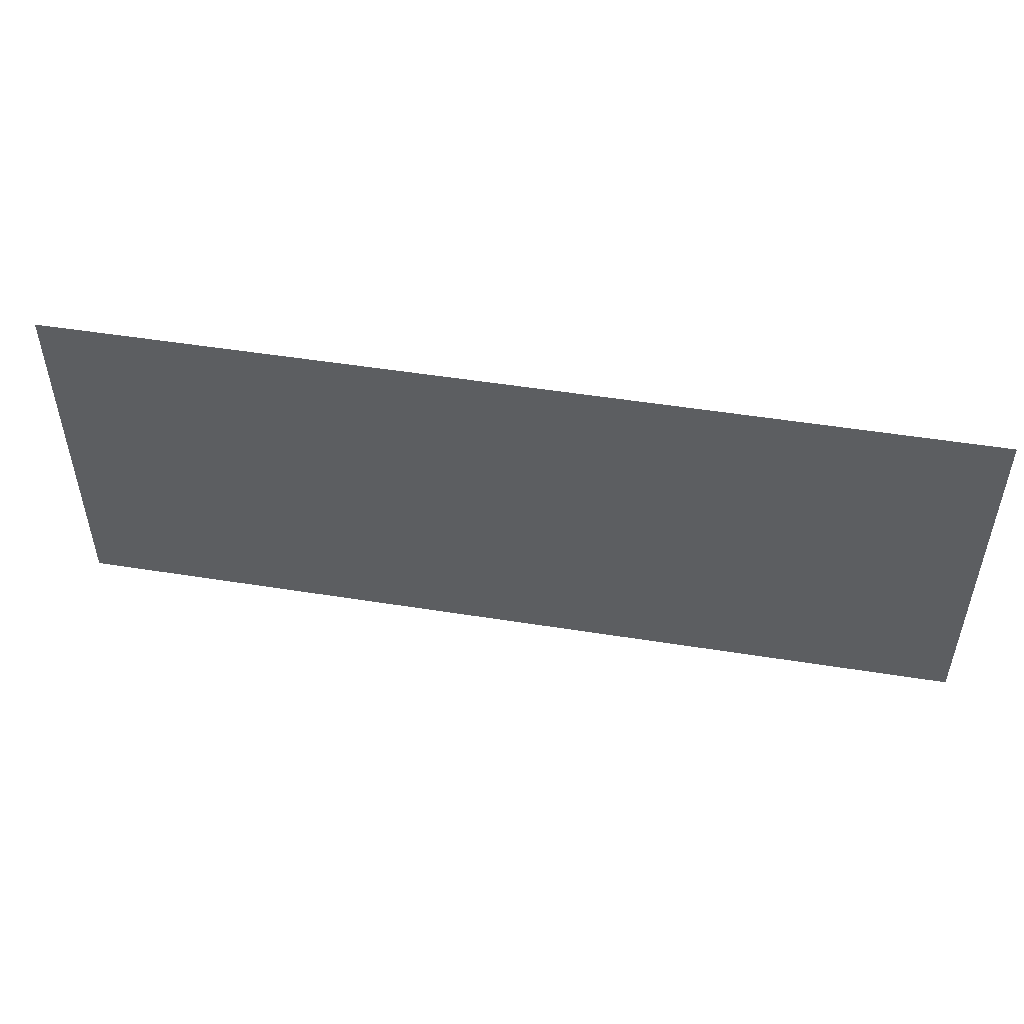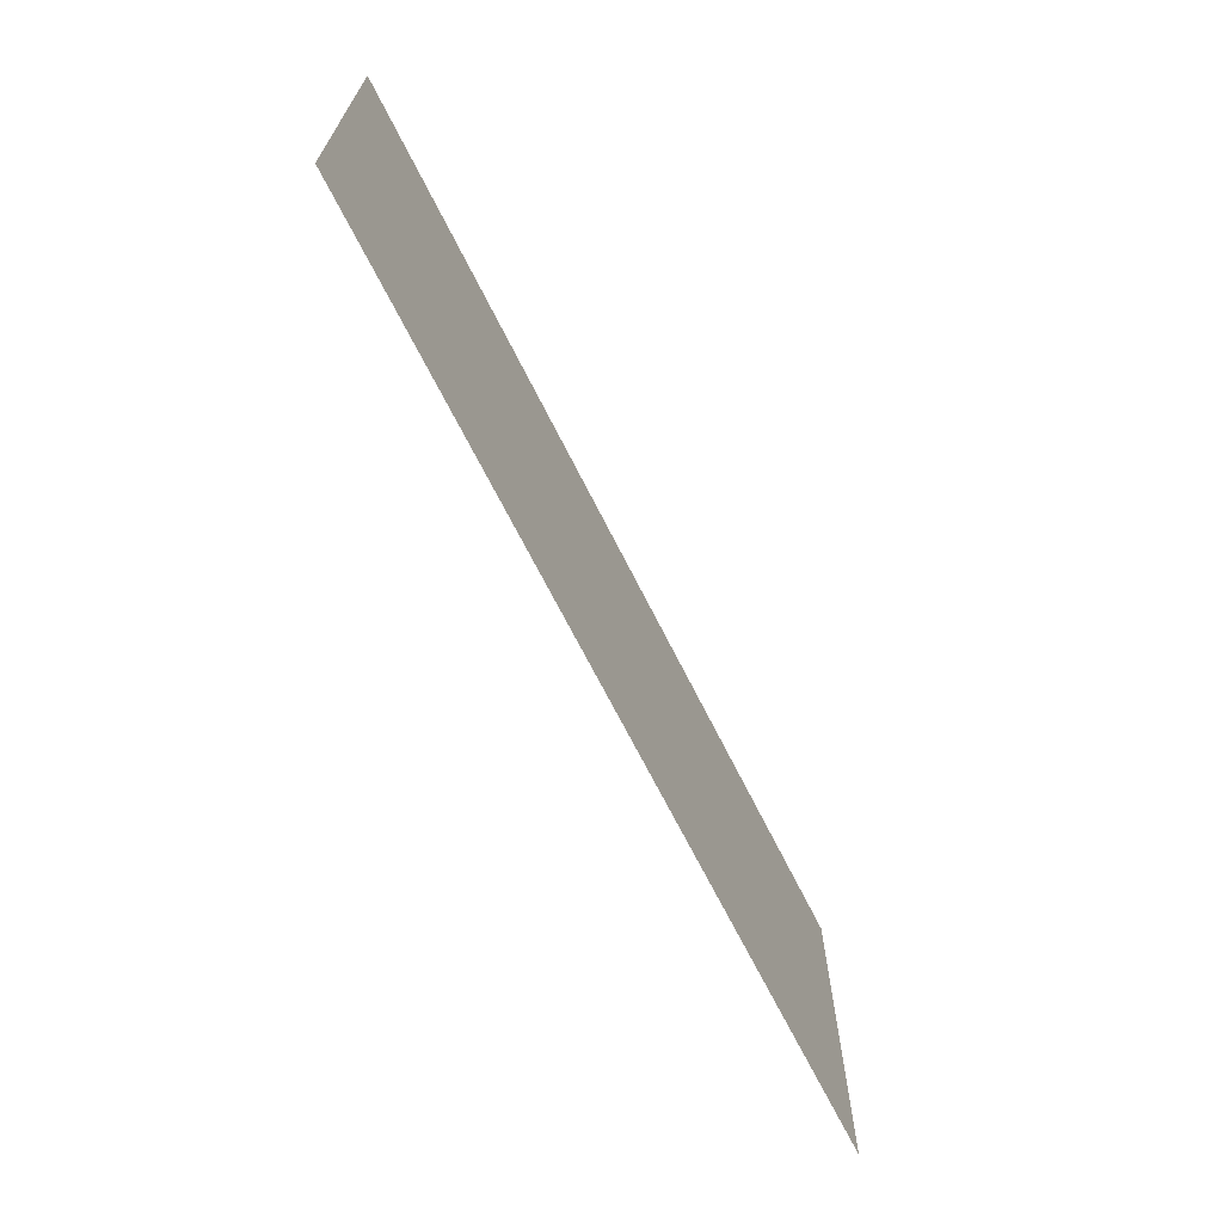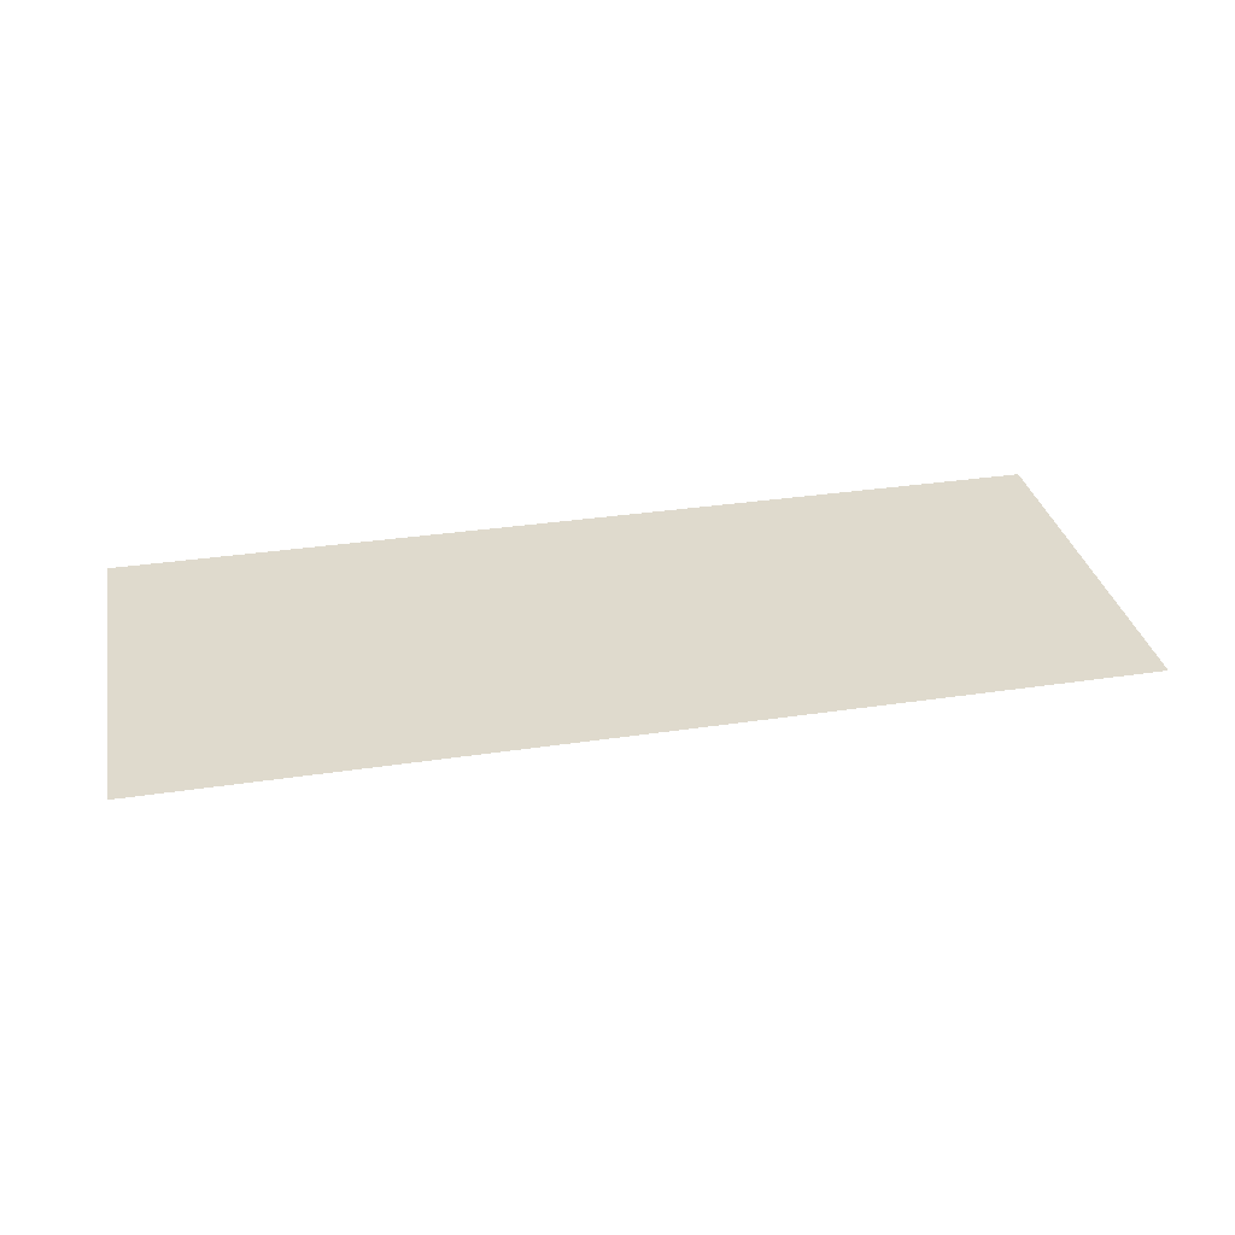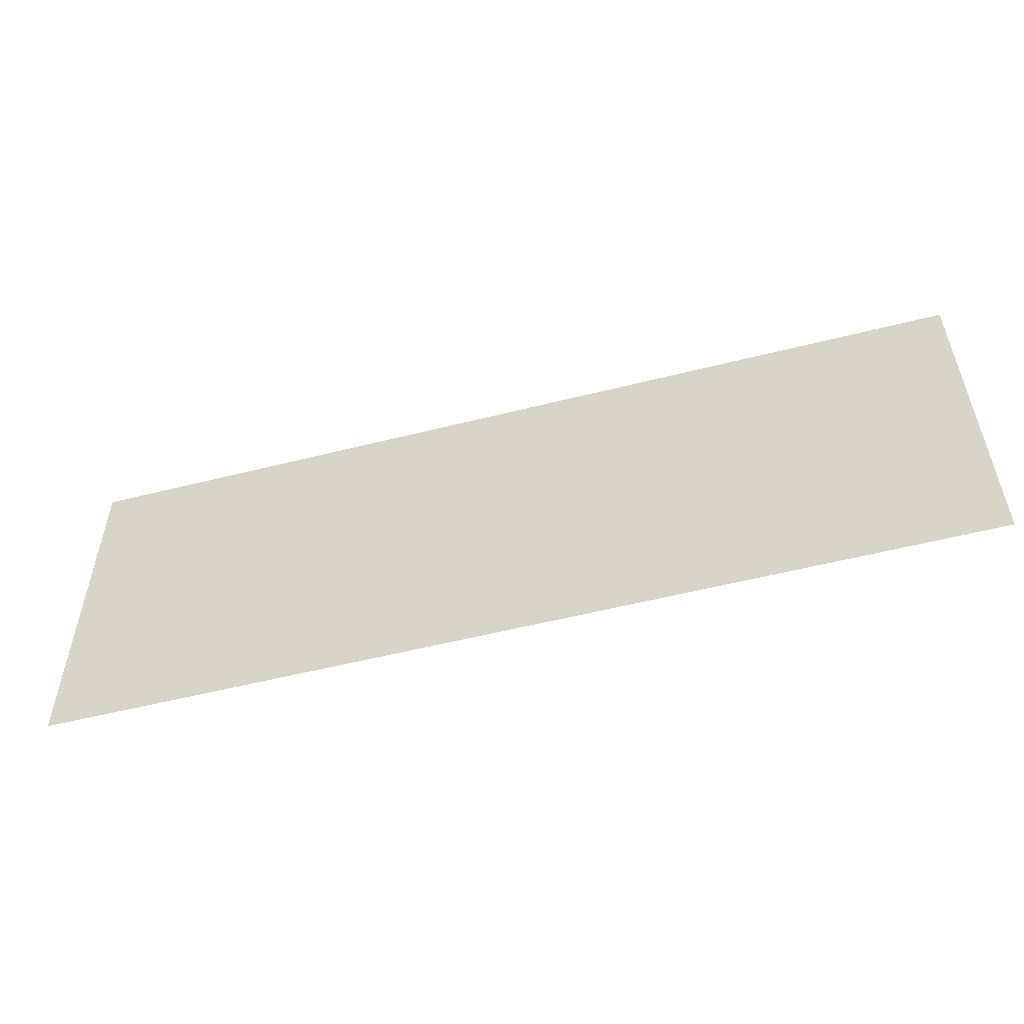
<metadata>
{"format":"obj","ext":"obj","renderer":"f3d","projection":"perspective","resolution":1024,"background":"white","views":[{"elev":50.5,"azim":-170.1,"up":"+Z"},{"elev":-67.6,"azim":116.5,"up":"+Z"},{"elev":32.7,"azim":168.3,"up":"+Y"},{"elev":-54.1,"azim":-164.9,"up":"+Z"}]}
</metadata>
<code>
v -1.541 0 0
v -1.377 0 0
v -1.486 0 0.2579
v -1.393 0 0.4989
v -1.486 0 0.2579
v -1.323 0 0.2646
v -1.692 0 1.087
v -1.692 0 0.9406
v -1.084 0 0.9406
v -1.486 0 0.2579
v -1.377 0 0
v -1.323 0 0.2646
v -1.231 0 0.5113
v -1.26 0 0.7255
v -1.393 0 0.4989
v -1.26 0 0.7255
v -1.231 0 0.5113
v -1.1 0 0.7409
v -1.231 0 0.5113
v -1.393 0 0.4989
v -1.323 0 0.2646
v -1.1 0 0.7409
v -1.084 0 0.9406
v -1.26 0 0.7255
v -1.084 0 0.9406
v -1.1 0 0.7409
v -0.9304 0 0.9539
v -0.9304 0 0.9539
v -0.9304 0 1.087
v -1.084 0 0.9406
v -1.084 0 0.9406
v -0.9304 0 1.087
v -1.692 0 1.087
v -0.6625 0 0
v -0.4992 0 0
v -0.608 0 0.2579
v -0.5149 0 0.4989
v -0.608 0 0.2579
v -0.445 0 0.2646
v -0.8141 0 1.087
v -0.8141 0 0.9406
v -0.2062 0 0.9406
v -0.608 0 0.2579
v -0.4992 0 0
v -0.445 0 0.2646
v -0.3528 0 0.5113
v -0.3815 0 0.7255
v -0.5149 0 0.4989
v -0.3815 0 0.7255
v -0.3528 0 0.5113
v -0.222 0 0.7409
v -0.3528 0 0.5113
v -0.5149 0 0.4989
v -0.445 0 0.2646
v -0.222 0 0.7409
v -0.2062 0 0.9406
v -0.3815 0 0.7255
v -0.2062 0 0.9406
v -0.222 0 0.7409
v -0.05235 0 0.9539
v -0.05235 0 0.9539
v -0.05235 0 1.087
v -0.2062 0 0.9406
v -0.2062 0 0.9406
v -0.05235 0 1.087
v -0.8141 0 1.087
v 0.1567 0 0.1035
v 0.2413 0 0.2373
v 0.079 0 0.2686
v 0.2413 0 0.2373
v 0.1567 0 0.1035
v 0.2879 0 0.1601
v 0.05315 0 0.4929
v 0.079 0 0.2686
v 0.2258 0 0.3375
v 0.2258 0 0.3375
v 0.079 0 0.2686
v 0.2413 0 0.2373
v 0.05315 0 0.4929
v 0.2258 0 0.3375
v 0.2413 0 0.4373
v 0.2829 0 0.00185
v 0.4547 0 -0.03205
v 0.4547 0 0.09455
v 0.4547 0 0.09455
v 0.2879 0 0.1601
v 0.2829 0 0.00185
v 0.2879 0 0.1601
v 0.1567 0 0.1035
v 0.2829 0 0.00185
v 0.05315 0 0.4929
v 0.2413 0 0.4373
v 0.2125 0 0.5859
v 0.2879 0 0.5133
v 0.2125 0 0.5859
v 0.2413 0 0.4373
v 0.08065 0 0.7582
v 0.2369 0 0.7633
v 0.1633 0 0.9555
v 0.2369 0 0.7633
v 0.08065 0 0.7582
v 0.2125 0 0.5859
v 0.1633 0 0.9555
v 0.2369 0 0.7633
v 0.2883 0 0.8891
v 0.2125 0 0.5859
v 0.2879 0 0.5133
v 0.327 0 0.6774
v 0.2125 0 0.5859
v 0.08065 0 0.7582
v 0.05315 0 0.4929
v 0.4594 0 0.5774
v 0.327 0 0.6774
v 0.2879 0 0.5133
v 0.2883 0 0.8891
v 0.3674 0 0.964
v 0.2959 0 1.078
v 0.2959 0 1.078
v 0.3674 0 0.964
v 0.4734 0 1.119
v 0.2883 0 0.8891
v 0.2959 0 1.078
v 0.1633 0 0.9555
v 0.327 0 0.6774
v 0.4594 0 0.5774
v 0.4765 0 0.7086
v 0.4547 0 0.09455
v 0.4547 0 -0.03205
v 0.6073 0 -0.00625
v 0.6613 0 0.2397
v 0.6157 0 0.1617
v 0.7278 0 0.0711
v 0.6765 0 0.3391
v 0.6613 0 0.2397
v 0.806 0 0.19
v 0.6168 0 0.5125
v 0.6765 0 0.3391
v 0.8075 0 0.4901
v 0.6157 0 0.1617
v 0.6073 0 -0.00625
v 0.7278 0 0.0711
v 0.6168 0 0.5125
v 0.6206 0 0.6833
v 0.4594 0 0.5774
v 0.806 0 0.19
v 0.832 0 0.3407
v 0.6765 0 0.3391
v 0.6168 0 0.5125
v 0.8075 0 0.4901
v 0.734 0 0.6074
v 0.6765 0 0.3391
v 0.832 0 0.3407
v 0.8075 0 0.4901
v 0.6613 0 0.2397
v 0.7278 0 0.0711
v 0.806 0 0.19
v 0.6168 0 0.5125
v 0.734 0 0.6074
v 0.6206 0 0.6833
v 0.4734 0 1.119
v 0.475 0 0.989
v 0.6145 0 1.099
v 0.4734 0 1.119
v 0.3674 0 0.964
v 0.475 0 0.989
v 0.6145 0 1.099
v 0.475 0 0.989
v 0.6164 0 0.9437
v 0.6164 0 0.9437
v 0.7219 0 1.039
v 0.6145 0 1.099
v 0.7924 0 0.9417
v 0.6164 0 0.9437
v 0.675 0 0.8109
v 0.7924 0 0.9417
v 0.7219 0 1.039
v 0.6164 0 0.9437
v 0.7924 0 0.9417
v 0.675 0 0.8109
v 0.8226 0 0.8109
v 0.4594 0 0.5774
v 0.6206 0 0.6833
v 0.4765 0 0.7086
v 0.6157 0 0.1617
v 0.4547 0 0.09455
v 0.6073 0 -0.00625
v 1.03 0 0.114
v 1.141 0 0.2051
v 0.9573 0 0.2942
v 1.141 0 0.2051
v 1.03 0 0.114
v 1.213 0 0.1257
v 0.9573 0 0.2942
v 1.1 0 0.3423
v 0.9328 0 0.5422
v 1.1 0 0.3423
v 0.9573 0 0.2942
v 1.141 0 0.2051
v 1.151 0 0.0045
v 1.316 0 -0.03205
v 1.213 0 0.1257
v 1.316 0 0.0992
v 1.213 0 0.1257
v 1.316 0 -0.03205
v 1.316 0 -0.03205
v 1.42 0 0.1255
v 1.316 0 0.0992
v 1.151 0 0.0045
v 1.213 0 0.1257
v 1.03 0 0.114
v 0.9573 0 0.791
v 0.9328 0 0.5422
v 1.1 0 0.7429
v 1.086 0 0.5422
v 0.9328 0 0.5422
v 1.1 0 0.3423
v 1.141 0 0.8809
v 1.03 0 0.9719
v 0.9573 0 0.791
v 1.1 0 0.7429
v 0.9328 0 0.5422
v 1.086 0 0.5422
v 1.213 0 0.9608
v 1.03 0 0.9719
v 1.141 0 0.8809
v 1.151 0 1.082
v 1.213 0 0.9608
v 1.316 0 1.119
v 1.151 0 1.082
v 1.03 0 0.9719
v 1.213 0 0.9608
v 1.141 0 0.8809
v 0.9573 0 0.791
v 1.1 0 0.7429
v 1.492 0 0.2043
v 1.42 0 0.1255
v 1.604 0 0.114
v 1.483 0 0.0045
v 1.42 0 0.1255
v 1.316 0 -0.03205
v 1.678 0 0.2942
v 1.533 0 0.3413
v 1.492 0 0.2043
v 1.604 0 0.114
v 1.42 0 0.1255
v 1.483 0 0.0045
v 1.702 0 0.5422
v 1.533 0 0.3413
v 1.678 0 0.2942
v 1.547 0 0.5422
v 1.702 0 0.5422
v 1.533 0 0.7439
v 1.547 0 0.5422
v 1.533 0 0.3413
v 1.702 0 0.5422
v 1.678 0 0.2942
v 1.492 0 0.2043
v 1.604 0 0.114
v 1.316 0 0.9875
v 1.42 0 0.961
v 1.316 0 1.119
v 1.483 0 1.082
v 1.316 0 1.119
v 1.42 0 0.961
v 1.42 0 0.961
v 1.604 0 0.9722
v 1.483 0 1.082
v 1.316 0 0.9875
v 1.316 0 1.119
v 1.213 0 0.9608
v 1.533 0 0.7439
v 1.678 0 0.7915
v 1.492 0 0.8817
v 1.678 0 0.7915
v 1.533 0 0.7439
v 1.702 0 0.5422
v 1.492 0 0.8817
v 1.604 0 0.9722
v 1.42 0 0.961
v 1.604 0 0.9722
v 1.492 0 0.8817
v 1.678 0 0.7915
v -2 0 -0.4
v -1.541 0 0
v -1.486 0 0.2579
v -1.541 0 0
v -2 0 -0.4
v -1.377 0 0
v -1.692 0 0.9406
v -2 0 -0.4
v -1.486 0 0.2579
v -0.6625 0 0
v -1.377 0 0
v -2 0 -0.4
v -0.4992 0 0
v -0.6625 0 0
v -2 0 -0.4
v -1.323 0 0.2646
v -1.377 0 0
v -0.6625 0 0
v -2 0 -0.4
v 0.4547 0 -0.03205
v -0.4992 0 0
v -1.231 0 0.5113
v -1.323 0 0.2646
v -0.608 0 0.2579
v -1.231 0 0.5113
v -0.608 0 0.2579
v -1.1 0 0.7409
v -1.323 0 0.2646
v -0.6625 0 0
v -0.608 0 0.2579
v -0.5149 0 0.4989
v -1.1 0 0.7409
v -0.608 0 0.2579
v -0.4992 0 0
v 0.079 0 0.2686
v -0.445 0 0.2646
v -1.692 0 0.9406
v -1.486 0 0.2579
v -1.393 0 0.4989
v 0.079 0 0.2686
v -0.4992 0 0
v 0.1567 0 0.1035
v 0.2879 0 0.1601
v 0.4547 0 0.09455
v 0.2413 0 0.2373
v 0.2829 0 0.00185
v -0.4992 0 0
v 0.4547 0 -0.03205
v 0.2258 0 0.3375
v 0.2413 0 0.2373
v 0.6613 0 0.2397
v -0.3528 0 0.5113
v 0.079 0 0.2686
v 0.05315 0 0.4929
v -0.3528 0 0.5113
v -0.445 0 0.2646
v 0.079 0 0.2686
v -0.222 0 0.7409
v -0.3528 0 0.5113
v 0.05315 0 0.4929
v 0.2413 0 0.4373
v 0.2258 0 0.3375
v 0.4594 0 0.5774
v 0.4594 0 0.5774
v 0.2879 0 0.5133
v 0.2413 0 0.4373
v 0.4594 0 0.5774
v 0.2258 0 0.3375
v 0.6765 0 0.3391
v 0.2413 0 0.2373
v 0.4547 0 0.09455
v 0.6613 0 0.2397
v 0.1567 0 0.1035
v -0.4992 0 0
v 0.2829 0 0.00185
v -2 0 -0.4
v 2 0 -0.4
v 0.4547 0 -0.03205
v -1.084 0 0.9406
v -1.692 0 0.9406
v -1.26 0 0.7255
v -1.26 0 0.7255
v -1.692 0 0.9406
v -1.393 0 0.4989
v -0.5149 0 0.4989
v -0.3815 0 0.7255
v -0.8141 0 0.9406
v -0.8141 0 0.9406
v -1.1 0 0.7409
v -0.5149 0 0.4989
v -0.9304 0 1.087
v -2 0 1.2
v -1.692 0 1.087
v -1.692 0 1.087
v -2 0 1.2
v -1.692 0 0.9406
v -0.2062 0 0.9406
v -0.8141 0 0.9406
v -0.3815 0 0.7255
v -0.9304 0 1.087
v -0.8141 0 1.087
v -2 0 1.2
v -0.9304 0 1.087
v -0.9304 0 0.9539
v -0.8141 0 1.087
v -0.8141 0 1.087
v -0.9304 0 0.9539
v -0.8141 0 0.9406
v -0.9304 0 0.9539
v -1.1 0 0.7409
v -0.8141 0 0.9406
v -2 0 1.2
v -0.8141 0 1.087
v -0.05235 0 1.087
v -1.692 0 0.9406
v -2 0 1.2
v -2 0 -0.4
v 0.08065 0 0.7582
v -0.222 0 0.7409
v 0.05315 0 0.4929
v 0.2369 0 0.7633
v 0.2125 0 0.5859
v 0.327 0 0.6774
v 0.2883 0 0.8891
v 0.327 0 0.6774
v 0.4765 0 0.7086
v 0.327 0 0.6774
v 0.2883 0 0.8891
v 0.2369 0 0.7633
v 0.2883 0 0.8891
v 0.4765 0 0.7086
v 0.3674 0 0.964
v -0.05235 0 0.9539
v 0.1633 0 0.9555
v -0.05235 0 1.087
v 0.1633 0 0.9555
v -0.05235 0 0.9539
v 0.08065 0 0.7582
v -0.05235 0 1.087
v 0.1633 0 0.9555
v 0.2959 0 1.078
v 0.475 0 0.989
v 0.3674 0 0.964
v 0.4765 0 0.7086
v 0.2959 0 1.078
v 0.4734 0 1.119
v -0.05235 0 1.087
v -0.05235 0 1.087
v 0.4734 0 1.119
v -2 0 1.2
v 0.4765 0 0.7086
v 0.6164 0 0.9437
v 0.475 0 0.989
v 0.08065 0 0.7582
v -0.05235 0 0.9539
v -0.222 0 0.7409
v -2 0 1.2
v 0.4734 0 1.119
v 2 0 1.2
v 0.6613 0 0.2397
v 0.6765 0 0.3391
v 0.2258 0 0.3375
v 0.4547 0 0.09455
v 0.6157 0 0.1617
v 0.6613 0 0.2397
v 0.7278 0 0.0711
v 1.03 0 0.114
v 0.806 0 0.19
v 1.151 0 0.0045
v 1.03 0 0.114
v 0.7278 0 0.0711
v 0.7278 0 0.0711
v 0.6073 0 -0.00625
v 1.151 0 0.0045
v 0.9573 0 0.2942
v 0.806 0 0.19
v 1.03 0 0.114
v 0.6168 0 0.5125
v 0.4594 0 0.5774
v 0.6765 0 0.3391
v 0.832 0 0.3407
v 0.9573 0 0.2942
v 0.9328 0 0.5422
v 0.832 0 0.3407
v 0.9328 0 0.5422
v 0.8075 0 0.4901
v 0.806 0 0.19
v 0.9573 0 0.2942
v 0.832 0 0.3407
v 0.734 0 0.6074
v 0.8075 0 0.4901
v 0.9328 0 0.5422
v 1.151 0 0.0045
v 0.6073 0 -0.00625
v 1.316 0 -0.03205
v 1.483 0 0.0045
v 2 0 -0.4
v 1.604 0 0.114
v 2 0 -0.4
v 1.483 0 0.0045
v 1.316 0 -0.03205
v 1.604 0 0.114
v 2 0 -0.4
v 1.678 0 0.2942
v 0.6073 0 -0.00625
v 2 0 -0.4
v 1.316 0 -0.03205
v 1.533 0 0.3413
v 1.1 0 0.3423
v 1.141 0 0.2051
v 1.141 0 0.2051
v 1.213 0 0.1257
v 1.316 0 0.0992
v 1.492 0 0.2043
v 1.533 0 0.3413
v 1.141 0 0.2051
v 1.547 0 0.5422
v 1.1 0 0.3423
v 1.533 0 0.3413
v 1.316 0 0.0992
v 1.492 0 0.2043
v 1.141 0 0.2051
v 1.316 0 0.0992
v 1.42 0 0.1255
v 1.492 0 0.2043
v 2 0 -0.4
v 1.702 0 0.5422
v 1.678 0 0.2942
v 0.6073 0 -0.00625
v 0.4547 0 -0.03205
v 2 0 -0.4
v 0.6206 0 0.6833
v 0.734 0 0.6074
v 0.675 0 0.8109
v 0.8226 0 0.8109
v 0.675 0 0.8109
v 0.734 0 0.6074
v 0.675 0 0.8109
v 0.6164 0 0.9437
v 0.4765 0 0.7086
v 0.8226 0 0.8109
v 0.9328 0 0.5422
v 0.9573 0 0.791
v 1.141 0 0.8809
v 1.1 0 0.7429
v 1.533 0 0.7439
v 0.734 0 0.6074
v 0.9328 0 0.5422
v 0.8226 0 0.8109
v 1.151 0 1.082
v 0.6145 0 1.099
v 0.7219 0 1.039
v 1.03 0 0.9719
v 0.7924 0 0.9417
v 0.9573 0 0.791
v 0.7924 0 0.9417
v 1.03 0 0.9719
v 0.7219 0 1.039
v 0.7924 0 0.9417
v 0.8226 0 0.8109
v 0.9573 0 0.791
v 1.151 0 1.082
v 0.7219 0 1.039
v 1.03 0 0.9719
v 1.1 0 0.7429
v 1.086 0 0.5422
v 1.547 0 0.5422
v 0.4765 0 0.7086
v 0.6206 0 0.6833
v 0.675 0 0.8109
v 1.492 0 0.8817
v 1.316 0 0.9875
v 1.141 0 0.8809
v 1.141 0 0.8809
v 1.533 0 0.7439
v 1.492 0 0.8817
v 1.141 0 0.8809
v 1.316 0 0.9875
v 1.213 0 0.9608
v 1.678 0 0.7915
v 1.702 0 0.5422
v 2 0 1.2
v 1.1 0 0.7429
v 1.547 0 0.5422
v 1.533 0 0.7439
v 1.151 0 1.082
v 1.316 0 1.119
v 0.6145 0 1.099
v 1.483 0 1.082
v 2 0 1.2
v 1.316 0 1.119
v 2 0 1.2
v 1.483 0 1.082
v 1.604 0 0.9722
v 1.604 0 0.9722
v 1.678 0 0.7915
v 2 0 1.2
v 1.316 0 0.9875
v 1.492 0 0.8817
v 1.42 0 0.961
v 2 0 1.2
v 0.4734 0 1.119
v 1.316 0 1.119
v 1.702 0 0.5422
v 2 0 -0.4
v 2 0 1.2
v 1.086 0 0.5422
v 1.1 0 0.3423
v 1.547 0 0.5422
v 1.316 0 1.119
v 0.4734 0 1.119
v 0.6145 0 1.099
g mesh6884215
f 1 2 3
f 4 5 6
f 7 8 9
f 10 11 12
f 13 14 15
f 16 17 18
f 19 20 21
f 22 23 24
f 25 26 27
f 28 29 30
f 31 32 33
f 34 35 36
f 37 38 39
f 40 41 42
f 43 44 45
f 46 47 48
f 49 50 51
f 52 53 54
f 55 56 57
f 58 59 60
f 61 62 63
f 64 65 66
f 67 68 69
f 70 71 72
f 73 74 75
f 76 77 78
f 79 80 81
f 82 83 84
f 85 86 87
f 88 89 90
f 91 92 93
f 94 95 96
f 97 98 99
f 100 101 102
f 103 104 105
f 106 107 108
f 109 110 111
f 112 113 114
f 115 116 117
f 118 119 120
f 121 122 123
f 124 125 126
f 127 128 129
f 130 131 132
f 133 134 135
f 136 137 138
f 139 140 141
f 142 143 144
f 145 146 147
f 148 149 150
f 151 152 153
f 154 155 156
f 157 158 159
f 160 161 162
f 163 164 165
f 166 167 168
f 169 170 171
f 172 173 174
f 175 176 177
f 178 179 180
f 181 182 183
f 184 185 186
f 187 188 189
f 190 191 192
f 193 194 195
f 196 197 198
f 199 200 201
f 202 203 204
f 205 206 207
f 208 209 210
f 211 212 213
f 214 215 216
f 217 218 219
f 220 221 222
f 223 224 225
f 226 227 228
f 229 230 231
f 232 233 234
f 235 236 237
f 238 239 240
f 241 242 243
f 244 245 246
f 247 248 249
f 250 251 252
f 253 254 255
f 256 257 258
f 259 260 261
f 262 263 264
f 265 266 267
f 268 269 270
f 271 272 273
f 274 275 276
f 277 278 279
f 280 281 282
f 283 284 285
f 286 287 288
f 289 290 291
f 292 293 294
f 295 296 297
f 298 299 300
f 301 302 303
f 304 305 306
f 307 308 309
f 310 311 312
f 313 314 315
f 316 317 318
f 319 320 321
f 322 323 324
f 325 326 327
f 328 329 330
f 331 332 333
f 334 335 336
f 337 338 339
f 340 341 342
f 343 344 345
f 346 347 348
f 349 350 351
f 352 353 354
f 355 356 357
f 358 359 360
f 361 362 363
f 364 365 366
f 367 368 369
f 370 371 372
f 373 374 375
f 376 377 378
f 379 380 381
f 382 383 384
f 385 386 387
f 388 389 390
f 391 392 393
f 394 395 396
f 397 398 399
f 400 401 402
f 403 404 405
f 406 407 408
f 409 410 411
f 412 413 414
f 415 416 417
f 418 419 420
f 421 422 423
f 424 425 426
f 427 428 429
f 430 431 432
f 433 434 435
f 436 437 438
f 439 440 441
f 442 443 444
f 445 446 447
f 448 449 450
f 451 452 453
f 454 455 456
f 457 458 459
f 460 461 462
f 463 464 465
f 466 467 468
f 469 470 471
f 472 473 474
f 475 476 477
f 478 479 480
f 481 482 483
f 484 485 486
f 487 488 489
f 490 491 492
f 493 494 495
f 496 497 498
f 499 500 501
f 502 503 504
f 505 506 507
f 508 509 510
f 511 512 513
f 514 515 516
f 517 518 519
f 520 521 522
f 523 524 525
f 526 527 528
f 529 530 531
f 532 533 534
f 535 536 537
f 538 539 540
f 541 542 543
f 544 545 546
f 547 548 549
f 550 551 552
f 553 554 555
f 556 557 558
f 559 560 561
f 562 563 564
f 565 566 567
f 568 569 570
f 571 572 573
f 574 575 576
f 577 578 579
f 580 581 582
f 583 584 585
f 586 587 588
f 589 590 591
f 592 593 594

</code>
